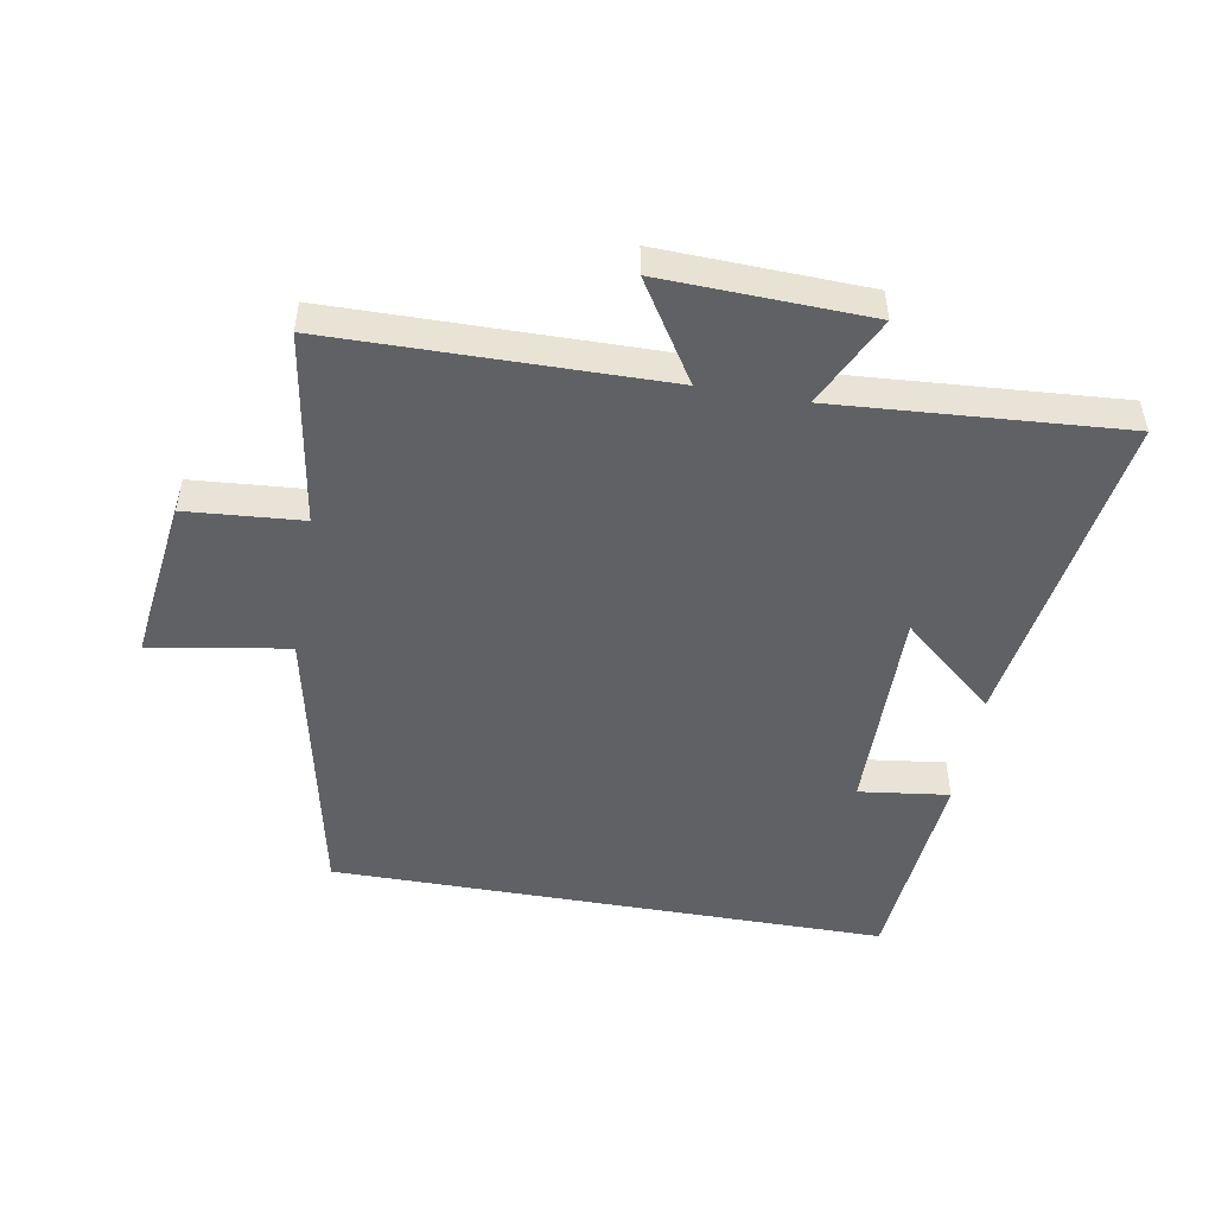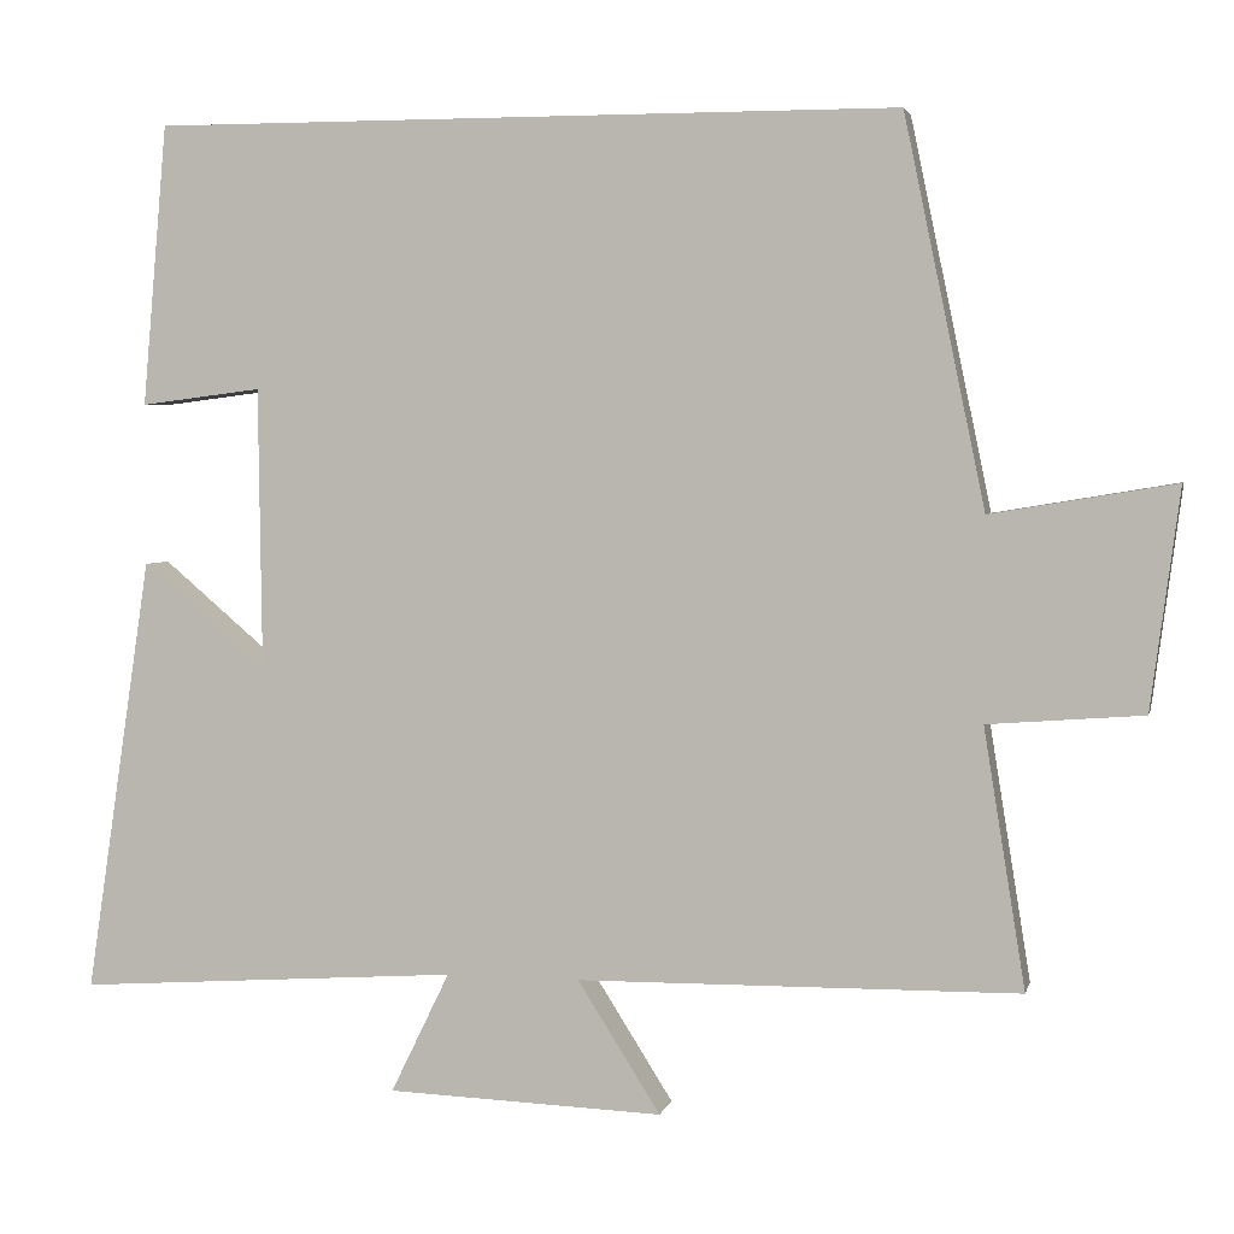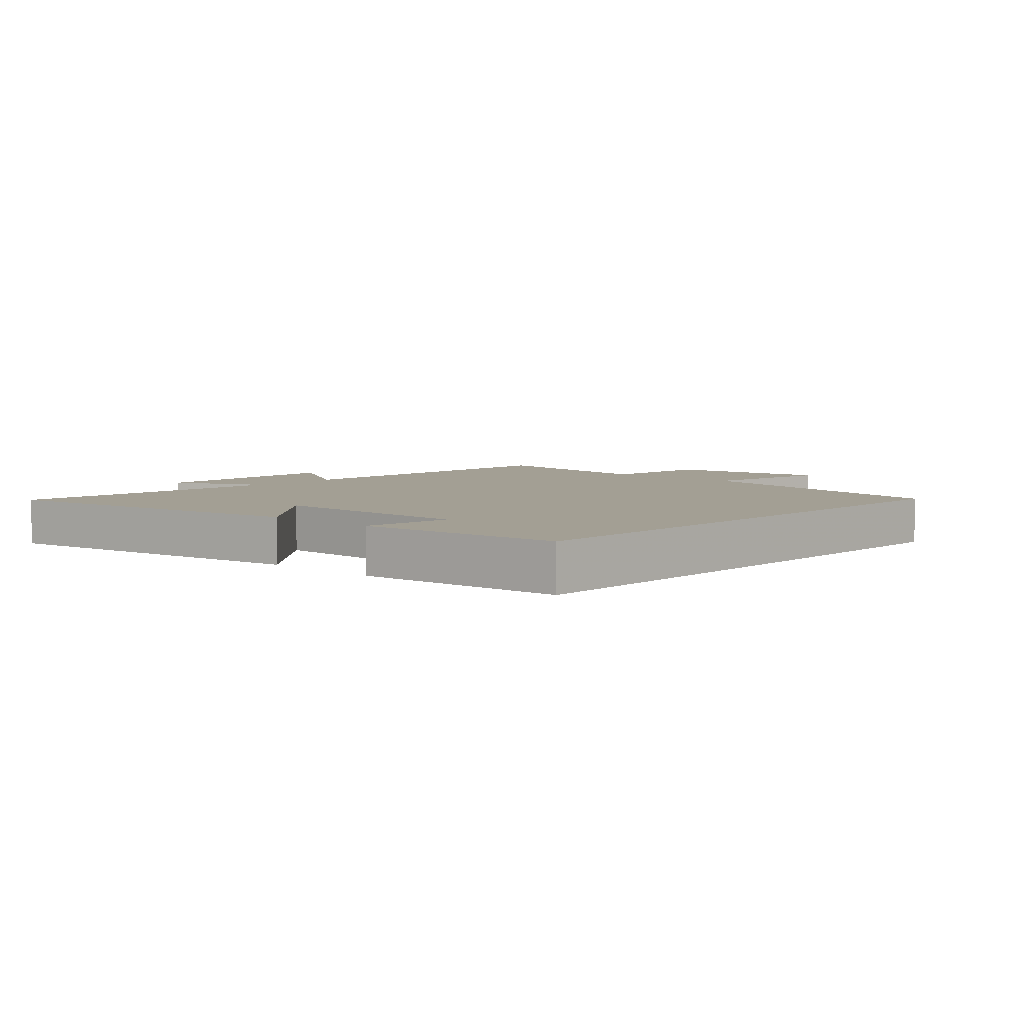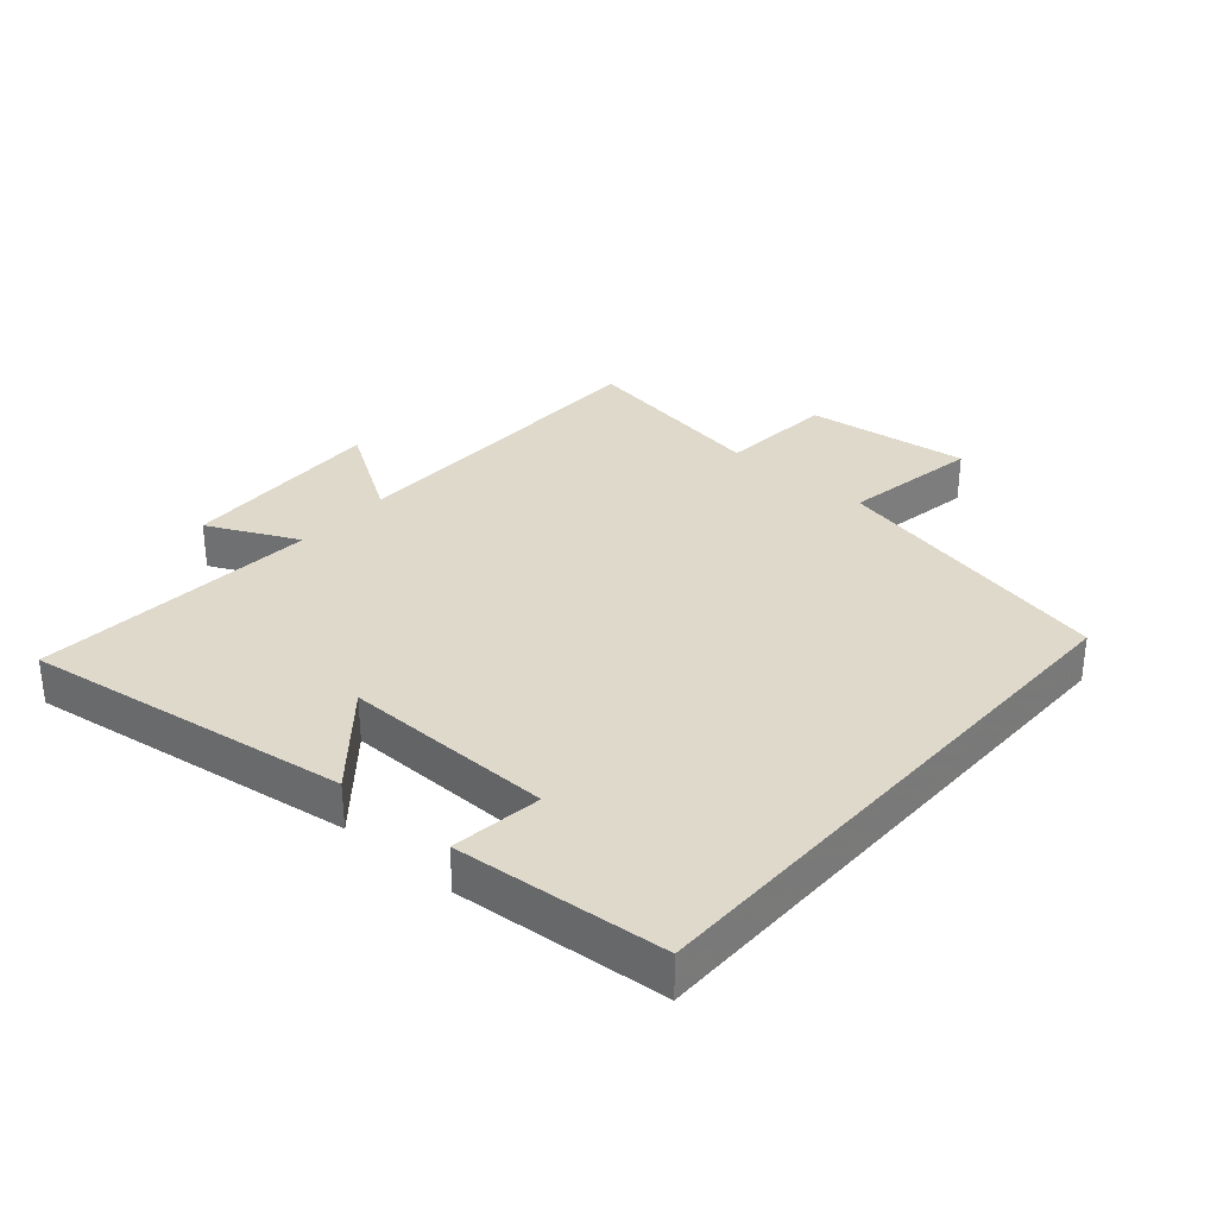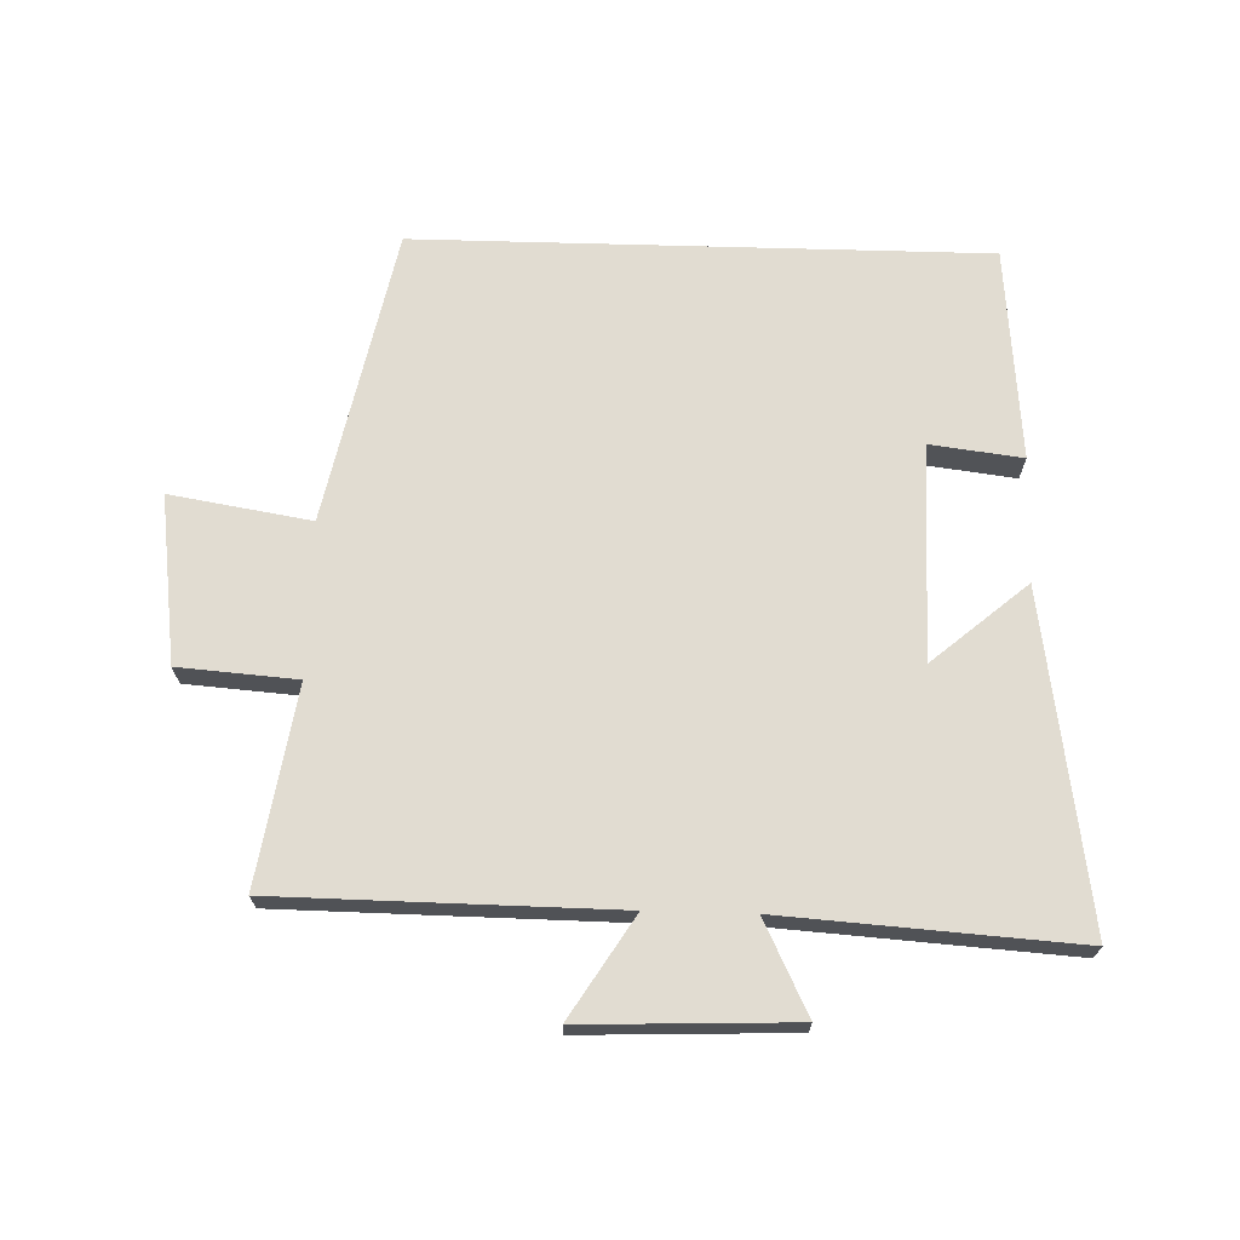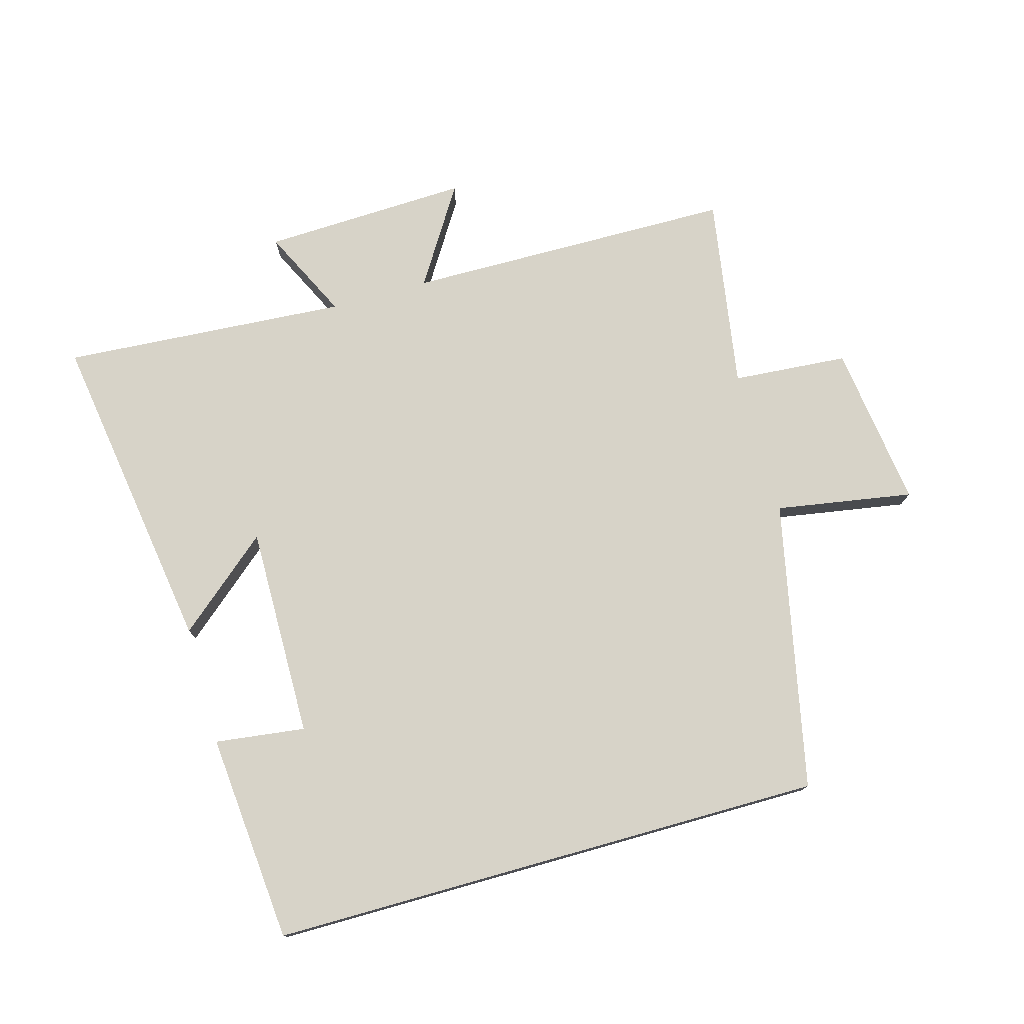
<metadata>
{"format":"obj","ext":"obj","renderer":"f3d","projection":"perspective","resolution":1024,"background":"white","views":[{"elev":-49.4,"azim":170.1,"up":"+Y"},{"elev":3.6,"azim":12.6,"up":"+Z"},{"elev":5.3,"azim":-47.3,"up":"+Y"},{"elev":32.3,"azim":-48.6,"up":"+Y"},{"elev":69.1,"azim":-178.4,"up":"+Y"},{"elev":76.5,"azim":-15.7,"up":"+Y"}]}
</metadata>
<code>
v 0.549 0.07 -0.494
v 0.031 0.07 -0.5
v 0.128 0.07 -0.654
v -0.196 0.07 -0.642
v -0.127 0.07 -0.5
v -0.577 0.07 -0.531
v -0.5 0.07 -0.019
v -0.354 0.07 -0.143
v -0.358 0.07 0.189
v -0.5 0.07 0.171
v -0.471 0.07 0.5
v 0.405 0.07 0.5
v 0.5 0.07 0.046
v 0.716 0.07 0.082
v 0.682 0.07 -0.176
v 0.5 0.07 -0.19
v 0.549 0 -0.494
v 0.031 0 -0.5
v 0.128 0 -0.654
v -0.196 0 -0.642
v -0.127 0 -0.5
v -0.577 0 -0.531
v -0.5 0 -0.019
v -0.354 0 -0.143
v -0.358 0 0.189
v -0.5 0 0.171
v -0.471 0 0.5
v 0.405 0 0.5
v 0.5 0 0.046
v 0.716 0 0.082
v 0.682 0 -0.176
v 0.5 0 -0.19
f 13 14 15 16
f 11 12 13 16
f 11 16 1 2
f 9 10 11
f 9 11 2
f 8 9 2
f 5 6 7 8
f 5 8 2 3
f 3 4 5
f 32 31 30 29
f 32 29 28 27
f 18 17 32 27
f 27 26 25
f 18 27 25
f 18 25 24
f 24 23 22 21
f 19 18 24 21
f 21 20 19
f 1 17 18 2
f 2 18 19 3
f 3 19 20 4
f 4 20 21 5
f 5 21 22 6
f 6 22 23 7
f 7 23 24 8
f 8 24 25 9
f 9 25 26 10
f 10 26 27 11
f 11 27 28 12
f 12 28 29 13
f 13 29 30 14
f 14 30 31 15
f 15 31 32 16
f 16 32 17 1

</code>
